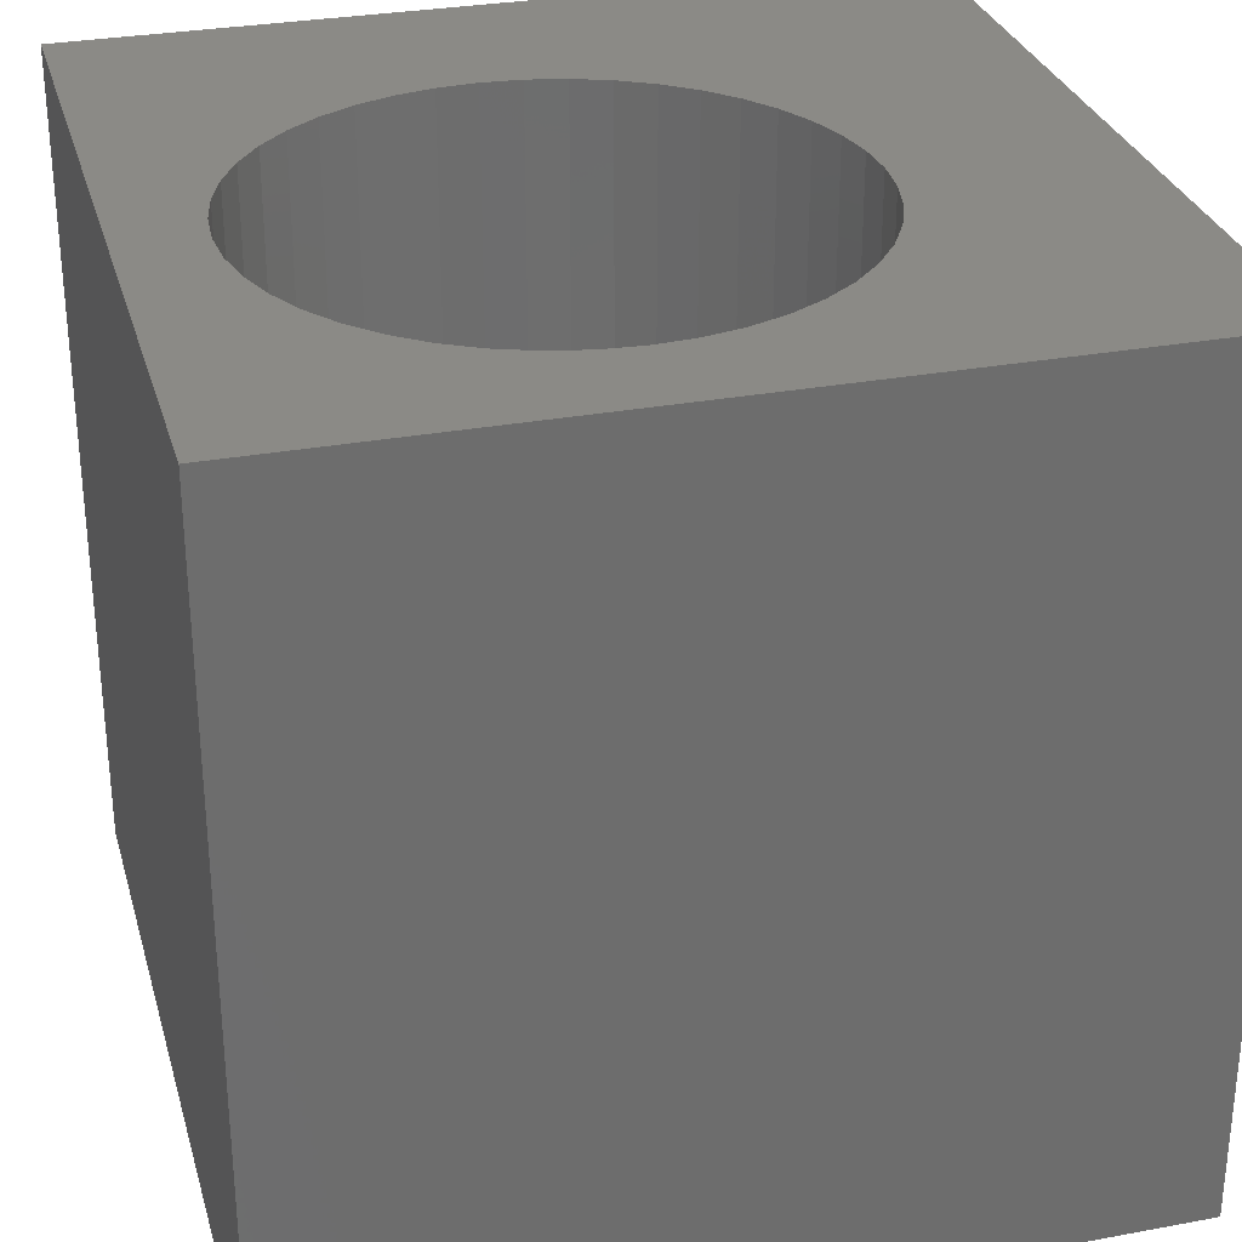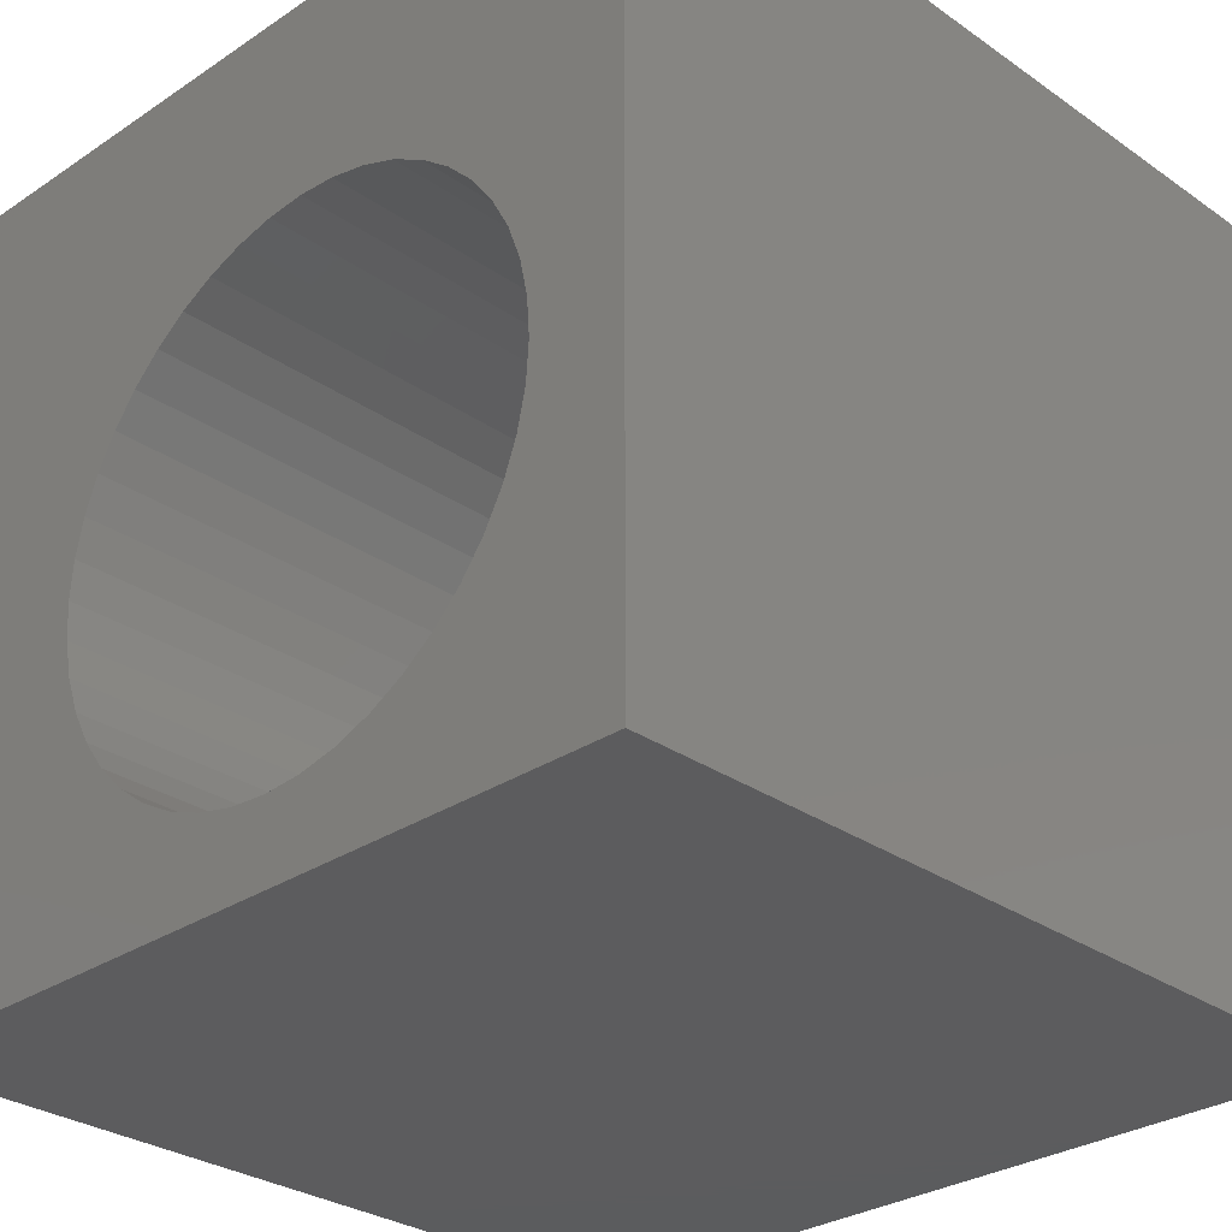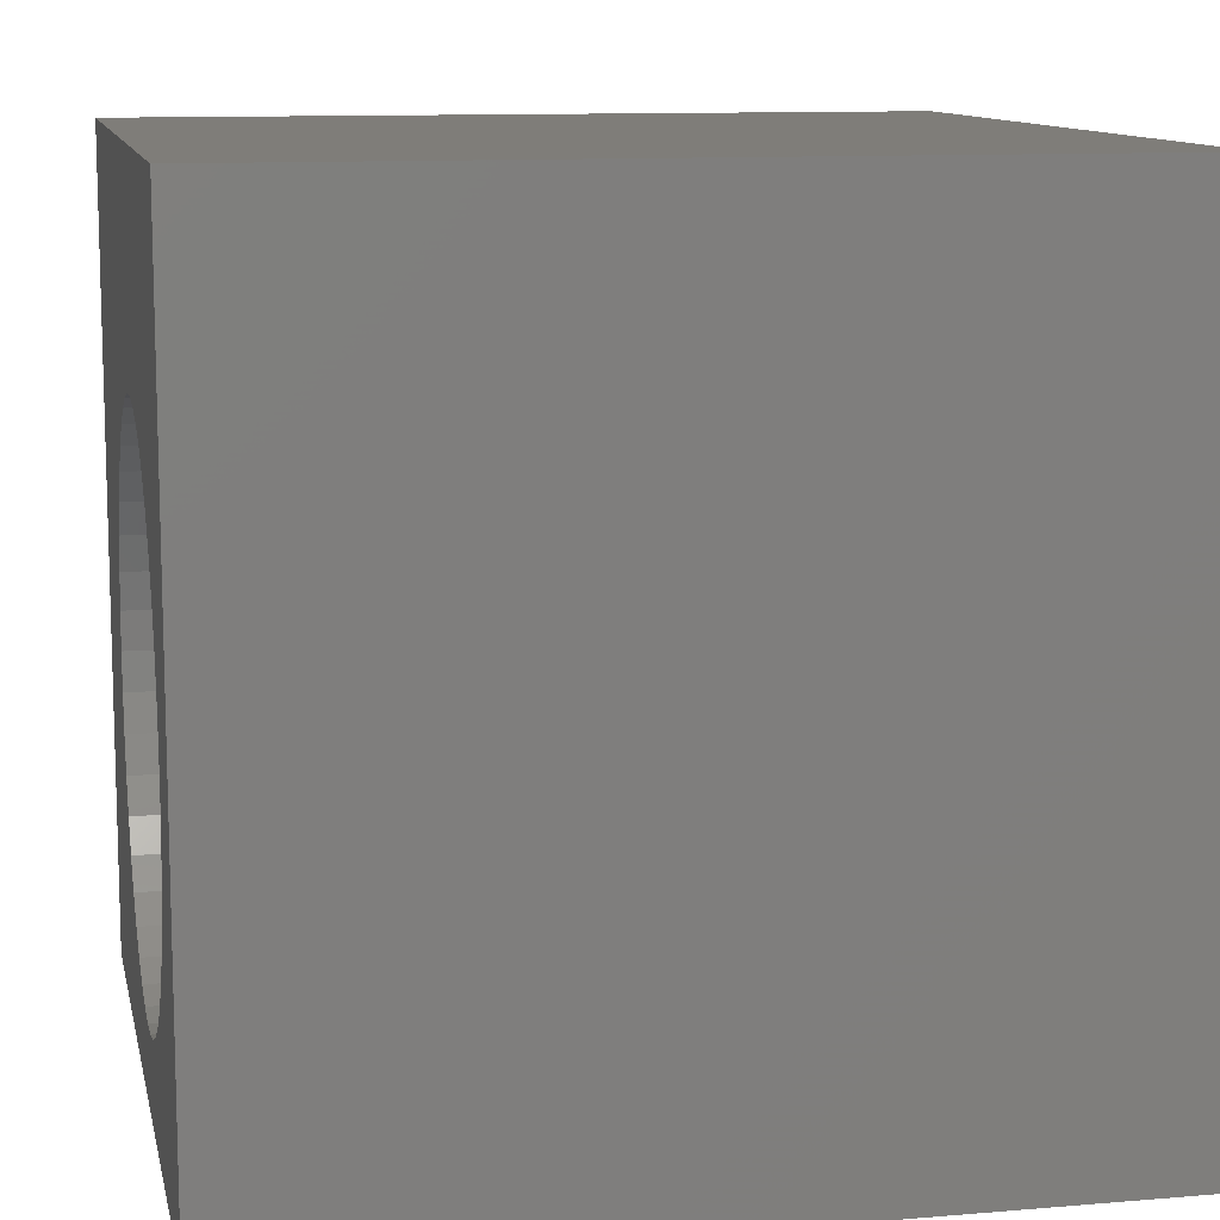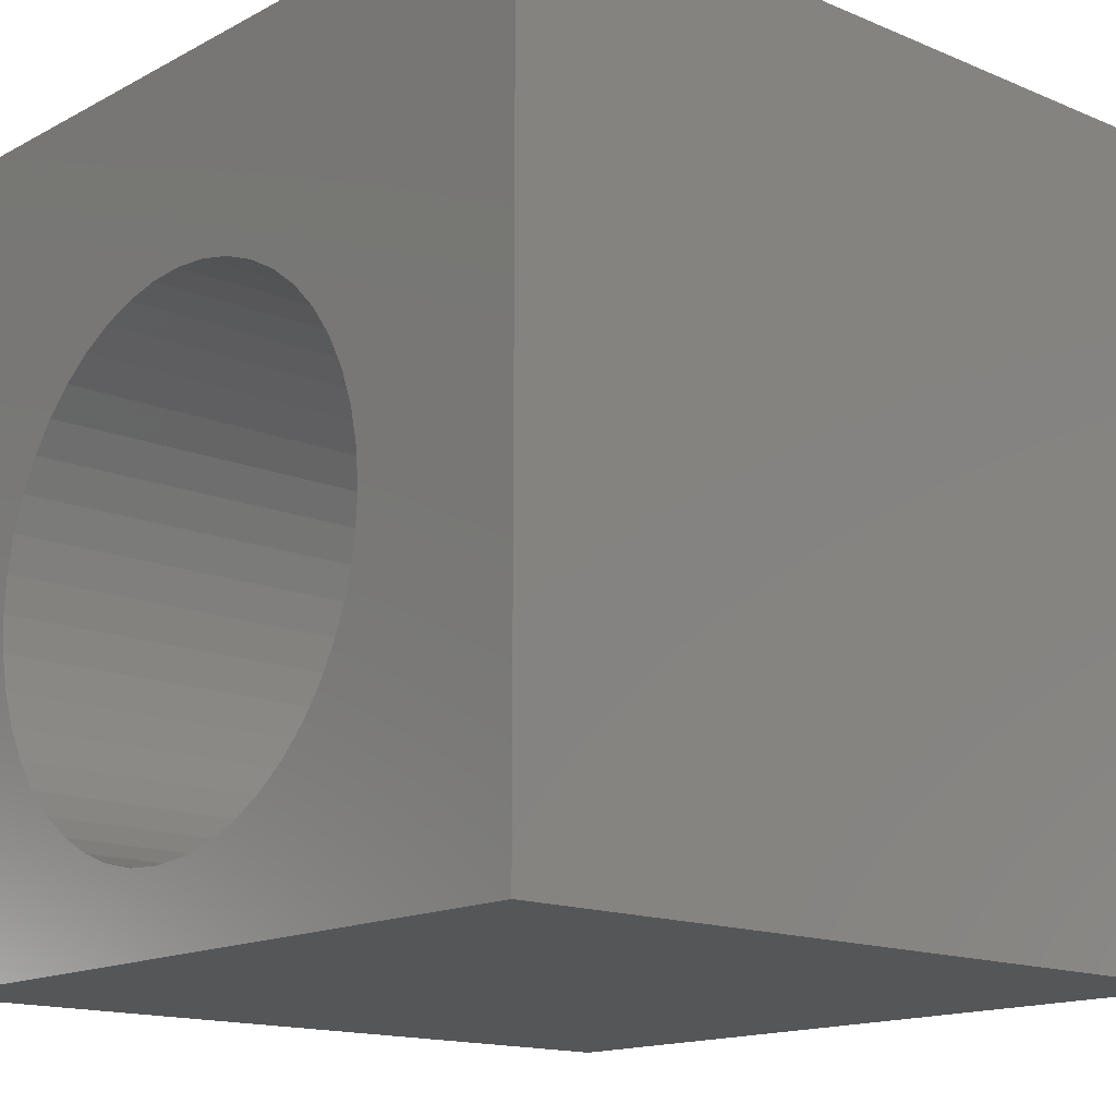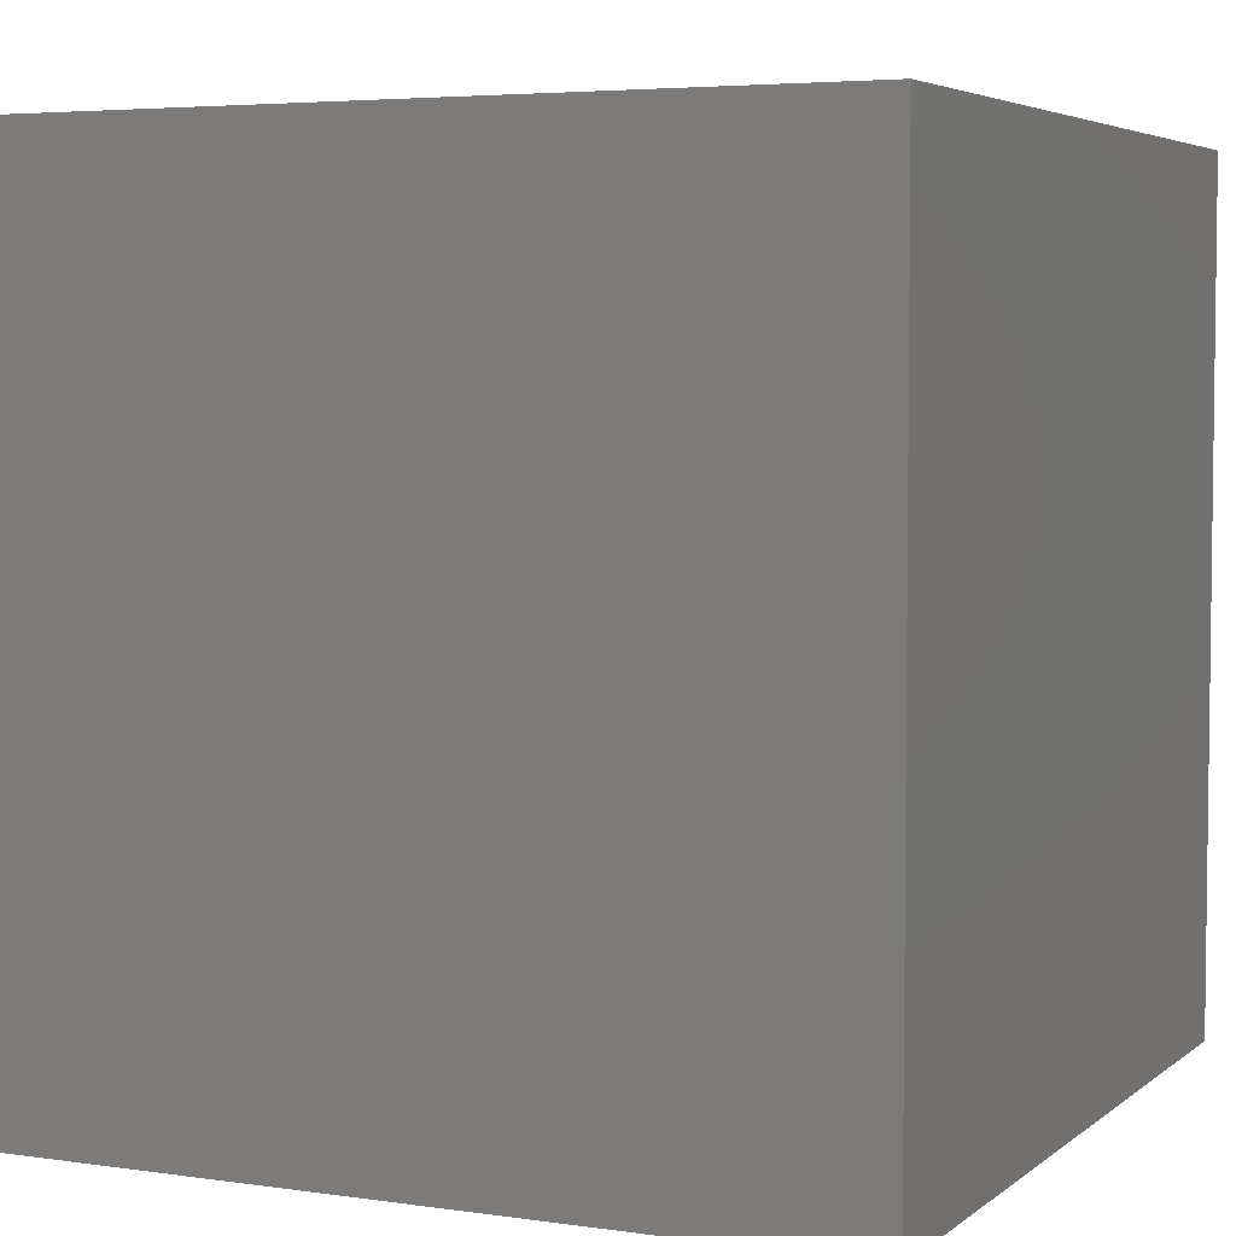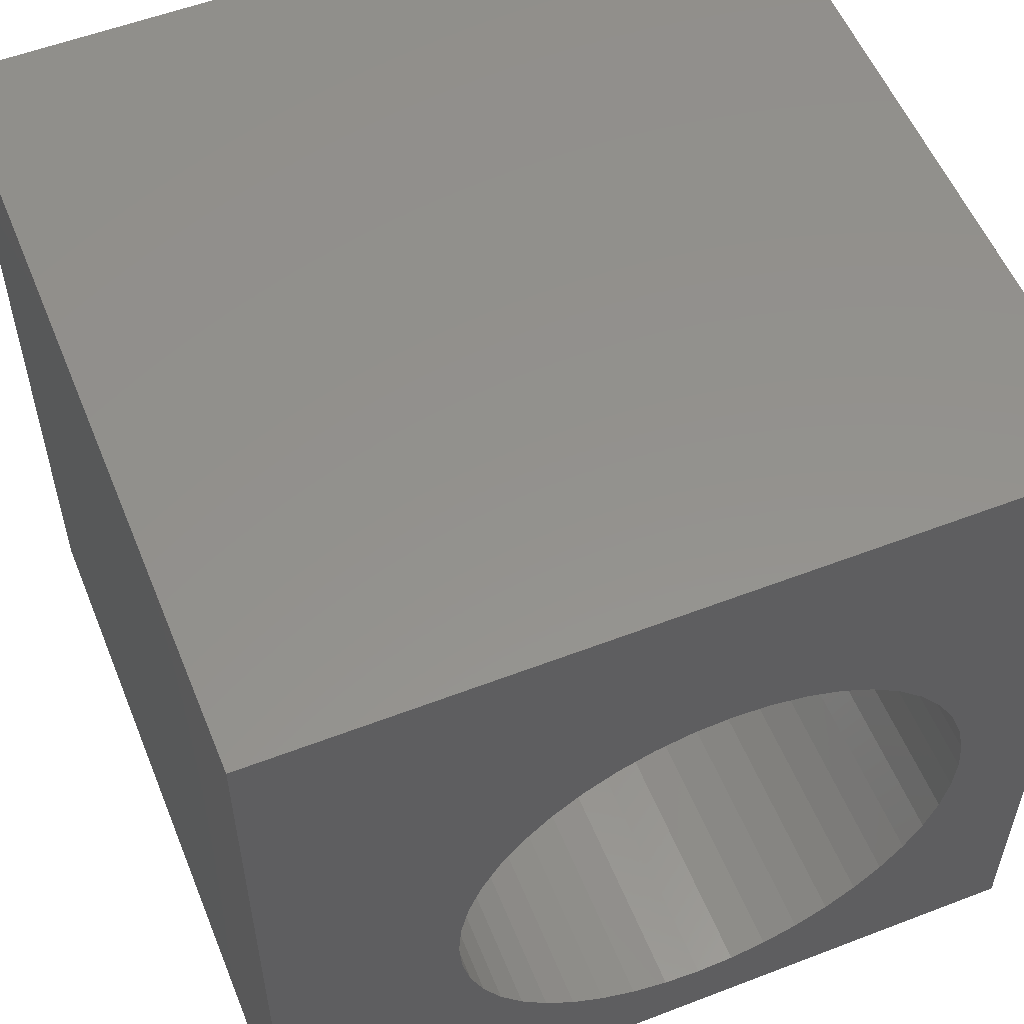
<metadata>
{"format":"stl","ext":"stl","renderer":"f3d","projection":"perspective","resolution":1024,"background":"white","views":[{"elev":30.1,"azim":74.9,"up":"+Z"},{"elev":-29.5,"azim":44.4,"up":"+Y"},{"elev":11.1,"azim":78.3,"up":"+Y"},{"elev":-15.1,"azim":-131.7,"up":"+Y"},{"elev":4.6,"azim":25.0,"up":"+Z"},{"elev":55.5,"azim":-22.0,"up":"+Y"}]}
</metadata>
<code>
# stl→obj: 96 verts, 192 faces
v 0 10 10
v 0 10 0
v 0 0 10
v 0 0 0
v 4.66 1.084 10
v 4.224 1.247 10
v 8.548 5.571 10
v 8.711 5.135 10
v 10 10 10
v 8.81 4.68 10
v 8.843 4.216 10
v 10 0 10
v 8.81 3.751 10
v 8.711 3.296 10
v 8.548 2.86 10
v 8.325 2.451 10
v 8.046 2.078 10
v 7.717 1.749 10
v 7.344 1.47 10
v 6.935 1.247 10
v 6.499 1.084 10
v 6.044 7.446 10
v 6.499 7.347 10
v 6.044 0.9853 10
v 5.58 0.9521 10
v 5.115 0.9853 10
v 3.815 1.47 10
v 3.443 1.749 10
v 3.113 2.078 10
v 3.113 6.353 10
v 3.443 6.682 10
v 3.815 6.961 10
v 4.224 7.184 10
v 2.834 2.451 10
v 2.611 2.86 10
v 2.448 3.296 10
v 6.935 7.184 10
v 7.344 6.961 10
v 7.717 6.682 10
v 4.66 7.347 10
v 5.115 7.446 10
v 5.58 7.479 10
v 8.046 6.353 10
v 8.325 5.98 10
v 2.349 3.751 10
v 2.316 4.216 10
v 2.349 4.68 10
v 2.448 5.135 10
v 2.611 5.571 10
v 2.834 5.98 10
v 10 10 0
v 10 0 0
v 8.711 5.135 0
v 8.548 5.571 0
v 2.349 3.751 0
v 2.448 3.296 0
v 2.611 2.86 0
v 2.834 2.451 0
v 3.113 2.078 0
v 3.443 1.749 0
v 6.499 1.084 0
v 6.935 1.247 0
v 8.046 2.078 0
v 8.325 2.451 0
v 8.548 2.86 0
v 8.711 3.296 0
v 8.81 3.751 0
v 8.843 4.216 0
v 8.81 4.68 0
v 4.66 7.347 0
v 4.224 7.184 0
v 3.113 6.353 0
v 2.834 5.98 0
v 2.611 5.571 0
v 7.344 1.47 0
v 7.717 1.749 0
v 8.325 5.98 0
v 8.046 6.353 0
v 7.717 6.682 0
v 7.344 6.961 0
v 6.935 7.184 0
v 6.499 7.347 0
v 6.044 7.446 0
v 5.58 7.479 0
v 5.115 7.446 0
v 3.815 6.961 0
v 3.443 6.682 0
v 2.448 5.135 0
v 2.349 4.68 0
v 2.316 4.216 0
v 3.815 1.47 0
v 4.224 1.247 0
v 4.66 1.084 0
v 5.115 0.9853 0
v 5.58 0.9521 0
v 6.044 0.9853 0
f 1 2 3
f 3 2 4
f 5 6 3
f 7 8 9
f 8 10 9
f 9 10 11
f 9 11 12
f 11 13 12
f 12 13 14
f 12 14 15
f 15 16 12
f 12 16 17
f 12 17 18
f 18 19 12
f 12 19 20
f 12 20 21
f 22 23 9
f 21 24 12
f 12 24 25
f 12 25 3
f 3 25 26
f 3 26 5
f 6 27 3
f 3 27 28
f 3 28 29
f 30 31 1
f 1 31 32
f 1 32 33
f 29 34 3
f 3 34 35
f 3 35 36
f 23 37 9
f 9 37 38
f 9 38 39
f 33 40 1
f 1 40 41
f 1 41 9
f 9 41 42
f 9 42 22
f 39 43 9
f 9 43 44
f 9 44 7
f 36 45 3
f 3 45 46
f 3 46 1
f 1 46 47
f 1 47 48
f 48 49 1
f 1 49 50
f 1 50 30
f 51 9 52
f 52 9 12
f 51 53 54
f 55 56 4
f 4 56 57
f 57 58 4
f 4 58 59
f 4 59 60
f 52 61 62
f 63 64 52
f 52 64 65
f 52 65 66
f 66 67 52
f 52 67 68
f 52 68 51
f 51 68 69
f 51 69 53
f 2 70 71
f 72 73 2
f 2 73 74
f 62 75 52
f 52 75 76
f 52 76 63
f 54 77 51
f 51 77 78
f 51 78 79
f 79 80 51
f 51 80 81
f 51 81 82
f 82 83 51
f 51 83 84
f 51 84 2
f 2 84 85
f 2 85 70
f 71 86 2
f 2 86 87
f 2 87 72
f 74 88 2
f 2 88 89
f 2 89 4
f 4 89 90
f 4 90 55
f 60 91 4
f 4 91 92
f 4 92 93
f 93 94 4
f 4 94 95
f 4 95 52
f 52 95 96
f 52 96 61
f 9 51 1
f 1 51 2
f 52 12 4
f 4 12 3
f 67 11 68
f 68 11 10
f 68 10 69
f 69 10 8
f 69 8 53
f 53 8 7
f 53 7 54
f 54 7 44
f 54 44 77
f 77 44 43
f 77 43 78
f 78 43 39
f 78 39 79
f 79 39 38
f 79 38 80
f 80 38 37
f 80 37 81
f 81 37 23
f 81 23 82
f 82 23 22
f 82 22 83
f 83 22 42
f 83 42 84
f 84 42 41
f 84 41 85
f 85 41 40
f 85 40 70
f 70 40 33
f 70 33 71
f 71 33 32
f 71 32 86
f 86 32 31
f 86 31 87
f 87 31 30
f 87 30 72
f 72 30 50
f 72 50 73
f 73 50 49
f 73 49 74
f 74 49 48
f 74 48 88
f 88 48 47
f 88 47 89
f 89 47 46
f 89 46 90
f 90 46 45
f 90 45 55
f 55 45 36
f 55 36 56
f 56 36 35
f 56 35 57
f 57 35 34
f 57 34 58
f 58 34 29
f 58 29 59
f 59 29 28
f 59 28 60
f 60 28 27
f 60 27 91
f 91 27 6
f 91 6 92
f 92 6 5
f 92 5 93
f 93 5 26
f 93 26 94
f 94 26 25
f 94 25 95
f 95 25 24
f 95 24 96
f 96 24 21
f 96 21 61
f 61 21 20
f 61 20 62
f 62 20 19
f 62 19 75
f 75 19 18
f 75 18 76
f 76 18 17
f 76 17 63
f 63 17 16
f 63 16 64
f 64 16 15
f 64 15 65
f 65 15 14
f 65 14 66
f 66 14 13
f 66 13 67
f 67 13 11

</code>
